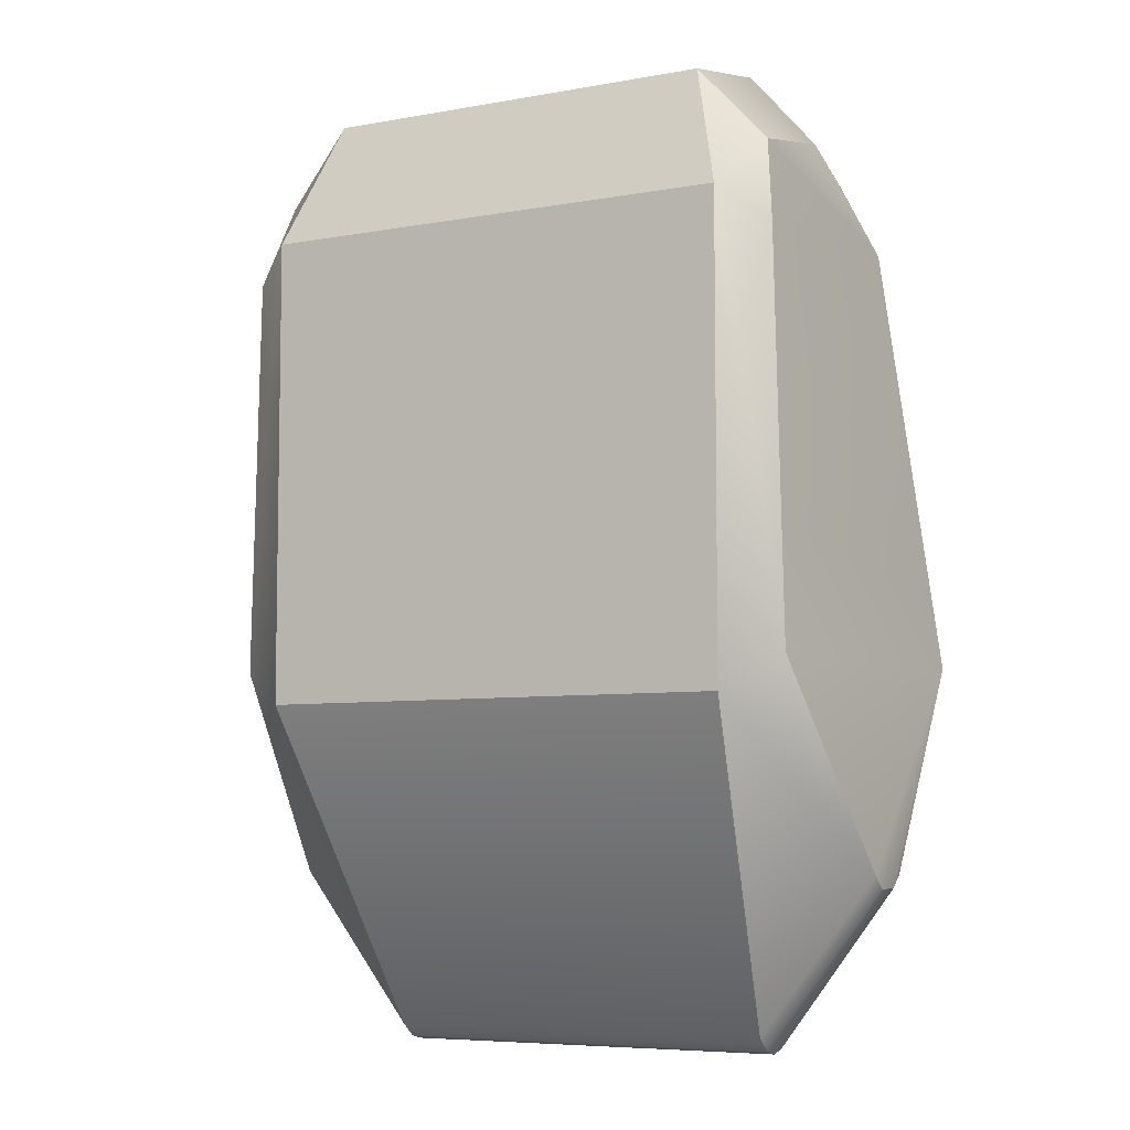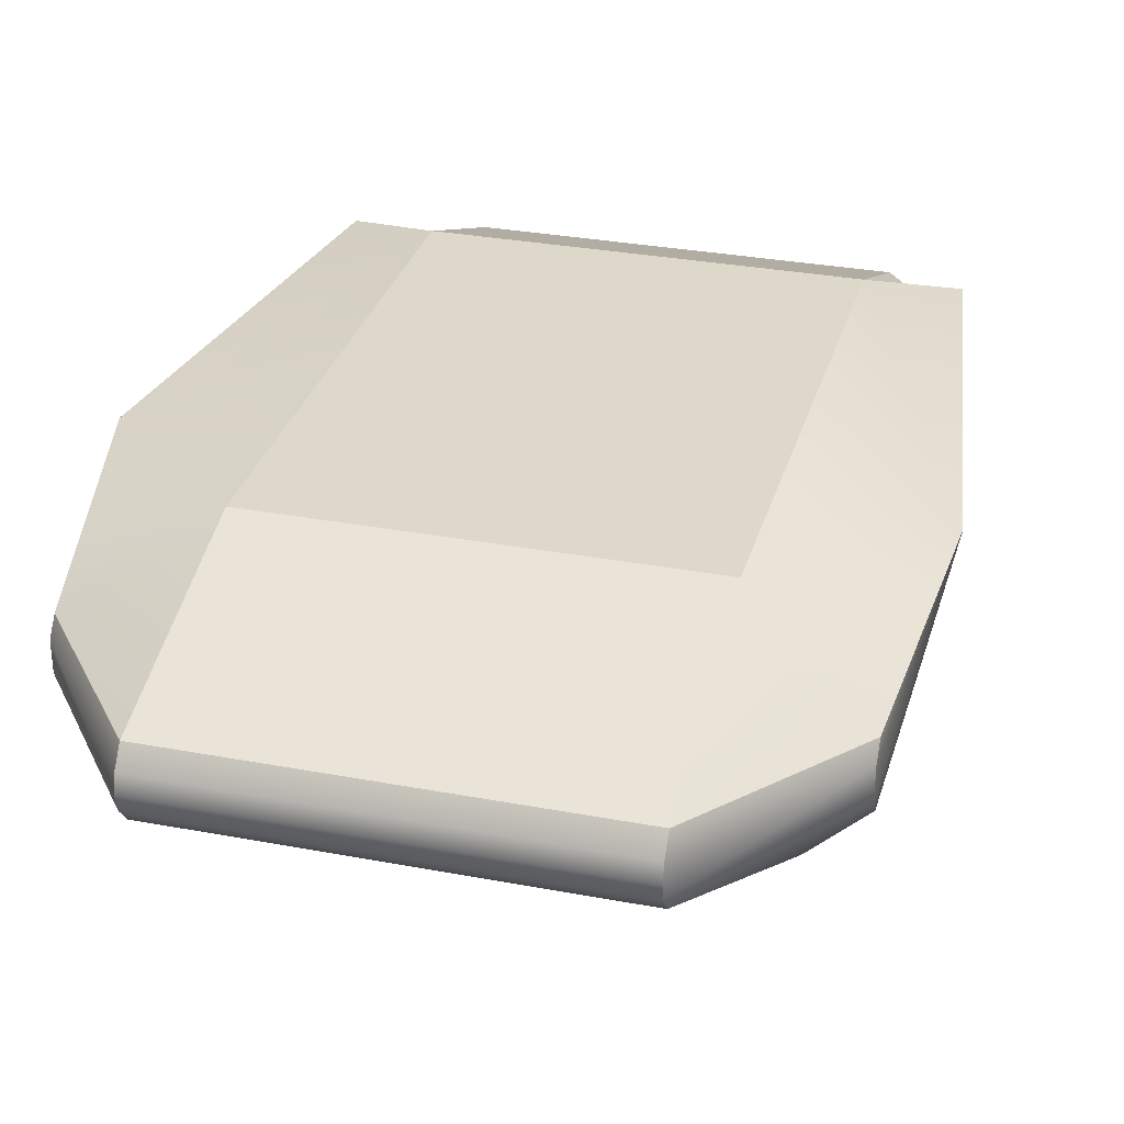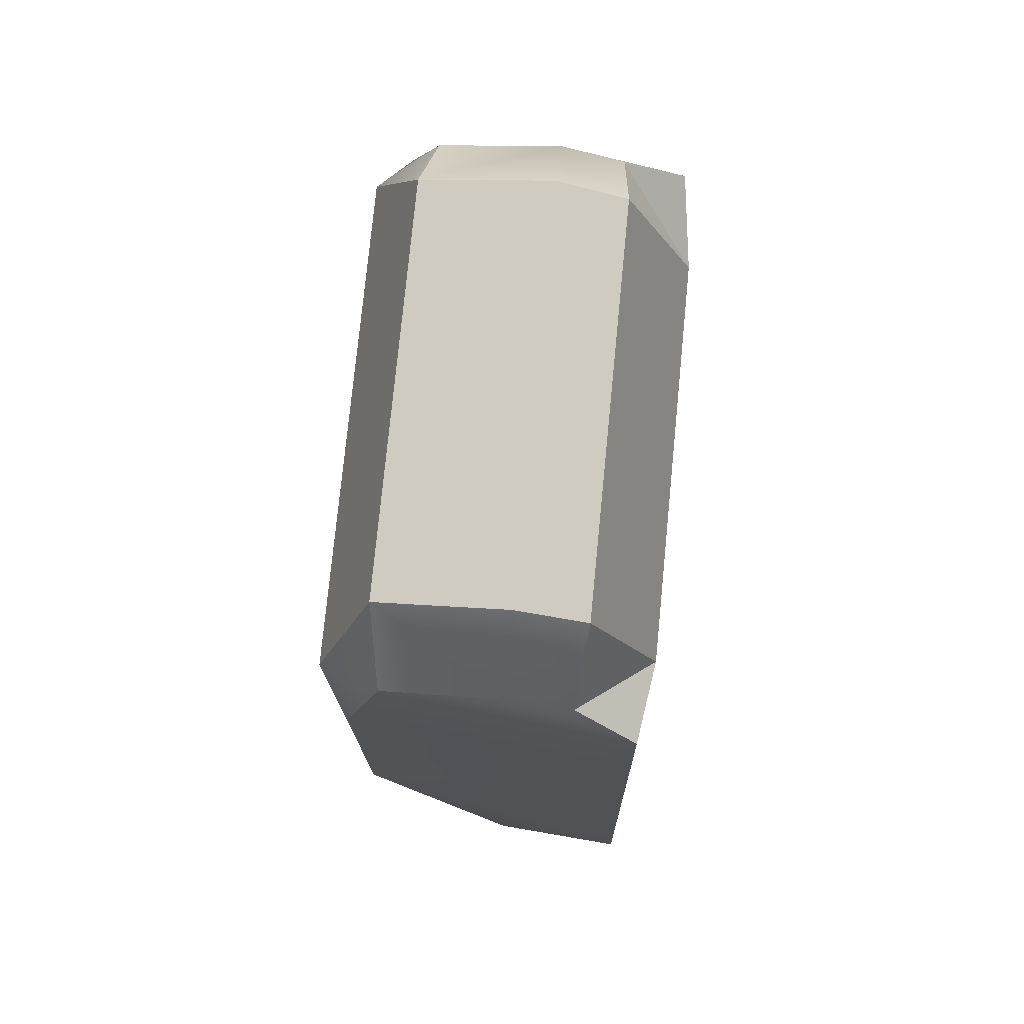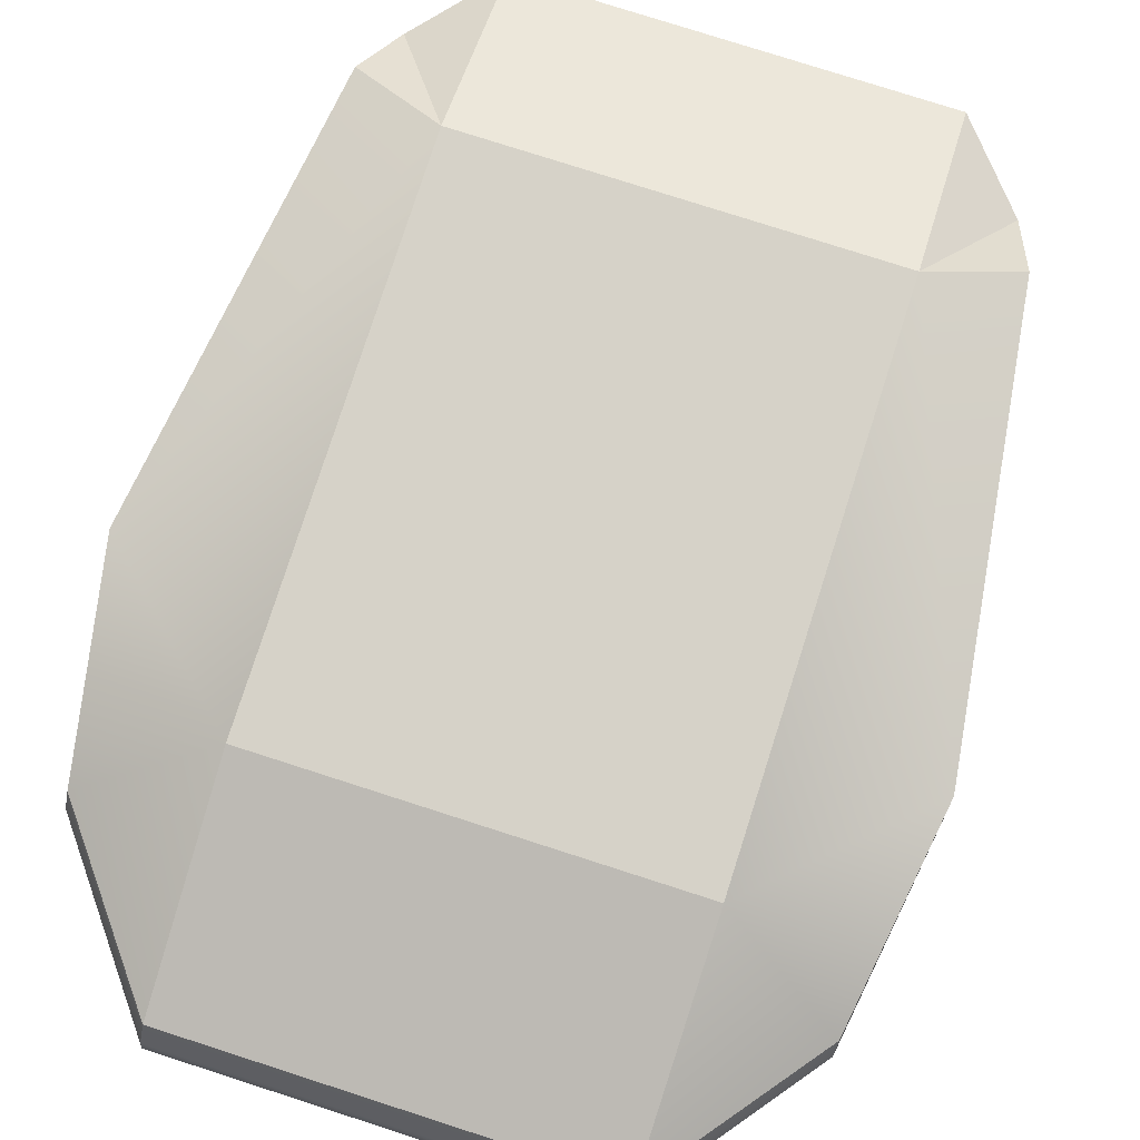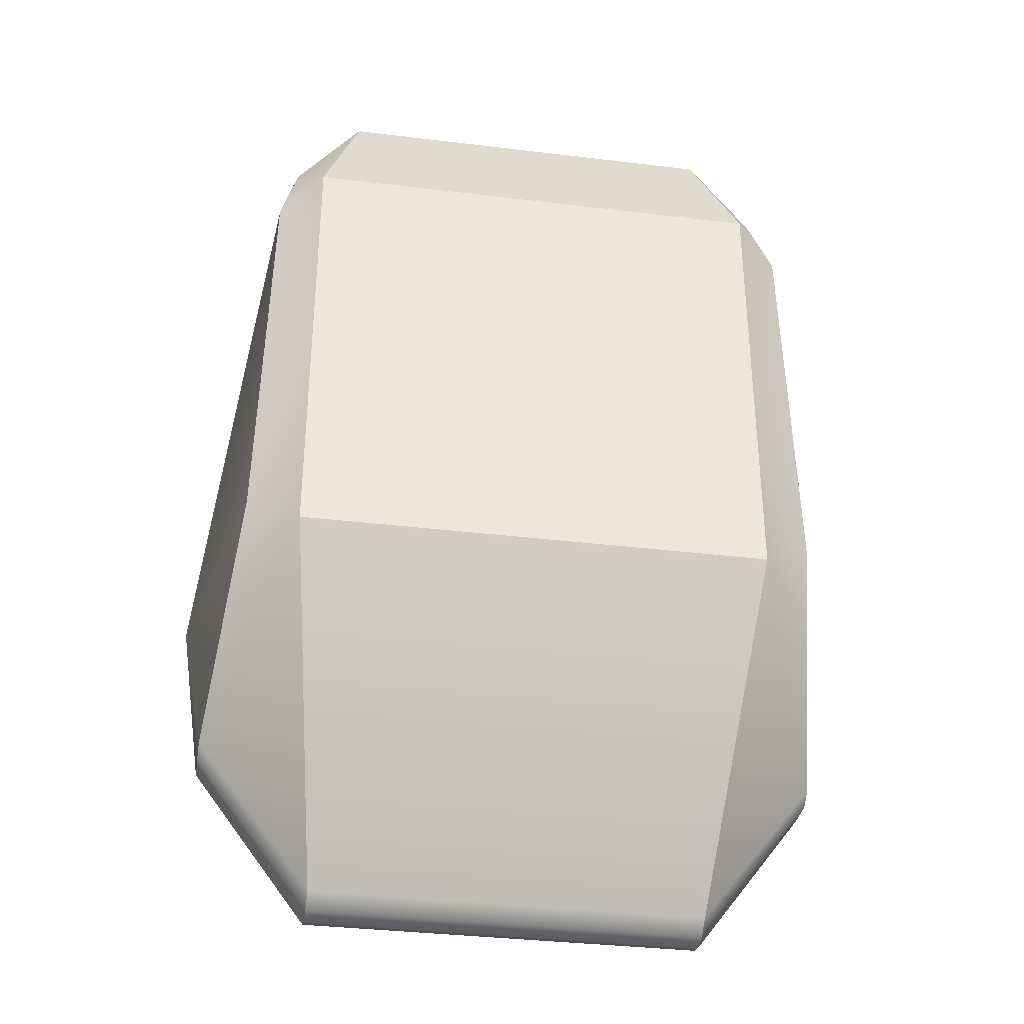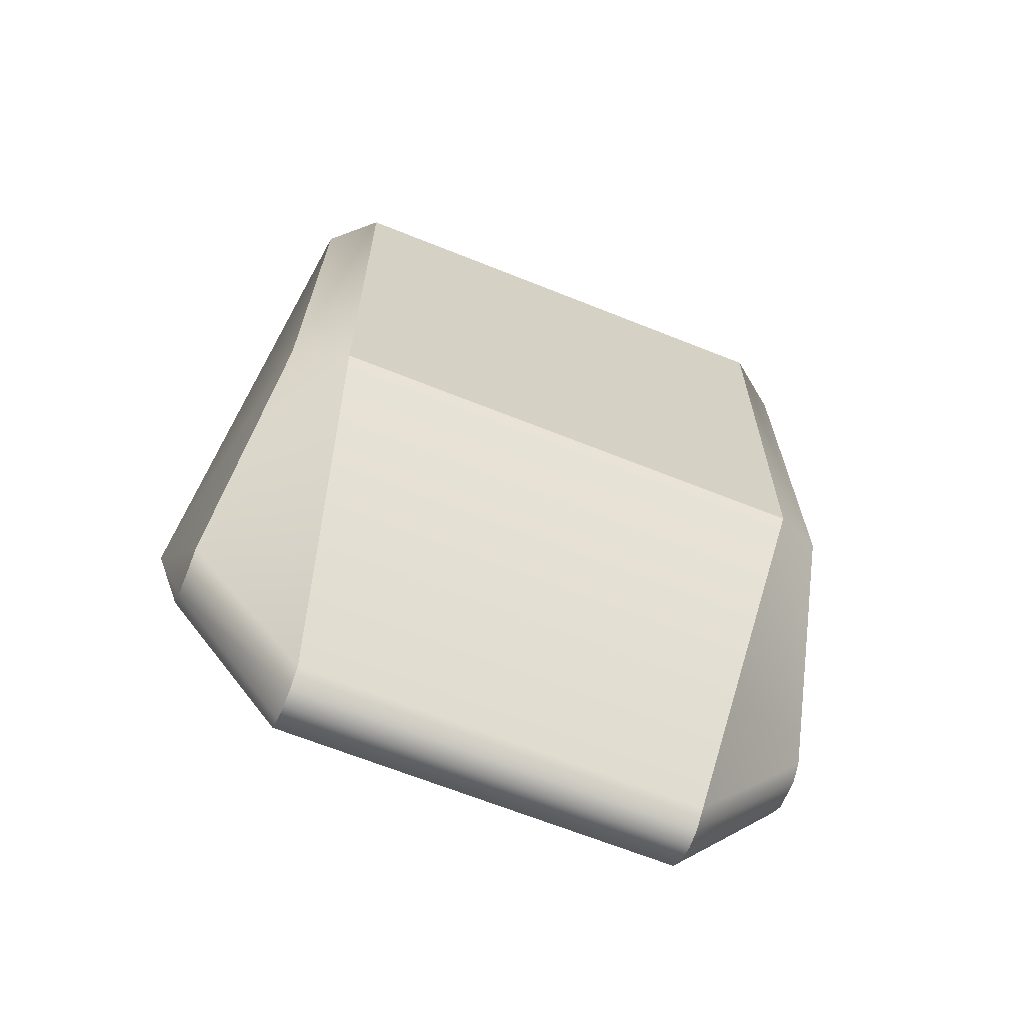
<metadata>
{"format":"obj","ext":"obj","renderer":"f3d","projection":"perspective","resolution":1024,"background":"white","views":[{"elev":-6.6,"azim":28.3,"up":"+Z"},{"elev":31.0,"azim":-164.9,"up":"+Y"},{"elev":76.7,"azim":95.6,"up":"+Z"},{"elev":78.3,"azim":-162.2,"up":"+Y"},{"elev":-35.1,"azim":-9.2,"up":"+Z"},{"elev":-65.7,"azim":-22.0,"up":"+Z"}]}
</metadata>
<code>
o left_Cube_Cube.000
v 0.0919 -0.1375 -0.08938
v 0.0919 -0.1375 0.1131
v -0.1169 -0.1375 0.1131
v -0.1169 -0.1375 -0.08938
v 0.0745 -6e-06 0.09619
v 0.0745 -6e-06 -0.1325
v -0.0995 -5e-06 -0.1325
v -0.0995 -5e-06 0.09619
v 0.0745 -6e-06 0.09619
v 0.1037 -0.03265 0.1367
v 0.1112 -0.005649 0.1097
v -0.1288 -0.03265 0.1367
v -0.0995 -5e-06 0.09619
v -0.1363 -0.005649 0.1097
v 0.0919 -0.1375 0.1131
v 0.0745 -0.1153 0.1693
v -0.0995 -0.1153 0.1693
v -0.1169 -0.1375 0.1131
v -0.0995 -0.03001 0.1693
v -0.0995 -0.06001 0.1812
v 0.0745 -0.06001 0.1812
v 0.0745 -0.03001 0.1693
v 0.0745 -0.03001 -0.2285
v 0.0745 -0.03788 -0.2345
v -0.0995 -0.03788 -0.2345
v -0.0995 -0.03001 -0.2285
v 0.0745 -0.04515 -0.2362
v 0.0745 -0.05251 -0.2345
v -0.0995 -0.05251 -0.2345
v -0.0995 -0.04515 -0.2362
v 0.0745 -0.06001 -0.2285
v -0.0995 -0.06001 -0.2285
v 0.0919 -0.1375 -0.08938
v -0.1169 -0.1375 -0.08938
v 0.0745 -6e-06 -0.1325
v -0.0995 -5e-06 -0.1325
v 0.0745 -0.1153 0.1693
v 0.1037 -0.05965 0.1475
v 0.0745 -0.06001 0.1812
v 0.0745 -0.03001 0.1693
v 0.1037 -0.03265 0.1367
v 0.1375 -0.005649 -0.07425
v 0.0745 -6e-06 0.09619
v 0.1112 -0.005649 0.1097
v 0.1262 -0.03265 -0.1615
v 0.0745 -6e-06 -0.1325
v 0.115 -0.1245 -0.07425
v 0.0919 -0.1375 0.1131
v 0.0919 -0.1375 -0.08938
v 0.1262 -0.05965 -0.1615
v 0.0745 -0.06001 -0.2285
v 0.1037 -0.1108 0.1367
v 0.1112 -0.1245 0.09917
v 0.1262 -0.0529 -0.1669
v 0.0745 -0.05251 -0.2345
v 0.1262 -0.03974 -0.1669
v 0.0745 -0.04515 -0.2362
v 0.0745 -0.03788 -0.2345
v 0.0745 -0.03001 -0.2285
v -0.0995 -5e-06 0.09619
v -0.1625 -0.005649 -0.07425
v -0.1363 -0.005649 0.1097
v -0.0995 -5e-06 -0.1325
v -0.1512 -0.03265 -0.1615
v -0.1169 -0.1375 0.1131
v -0.14 -0.1245 -0.07425
v -0.1169 -0.1375 -0.08938
v -0.1512 -0.05965 -0.1615
v -0.0995 -0.06001 -0.2285
v -0.1288 -0.1108 0.1367
v -0.1363 -0.1245 0.09917
v -0.1512 -0.0529 -0.1669
v -0.0995 -0.05251 -0.2345
v -0.1512 -0.03974 -0.1669
v -0.0995 -0.03788 -0.2345
v -0.0995 -0.04515 -0.2362
v -0.0995 -0.03001 -0.2285
v -0.1288 -0.05965 0.1475
v -0.0995 -0.1153 0.1693
v -0.0995 -0.06001 0.1812
v -0.0995 -0.03001 0.1693
v -0.1288 -0.03265 0.1367
f 1 2 3 4
f 5 6 7 8
f 9 10 11
f 12 13 14
f 15 16 17 18
f 19 20 21 22
f 20 17 16 21
f 13 19 22 9
f 23 24 25 26
f 27 28 29 30
f 28 31 32 29
f 31 33 34 32
f 35 23 26 36
f 24 27 30 25
f 37 38 39
f 40 38 41
f 42 43 44
f 45 46 42
f 47 48 49
f 50 49 51
f 52 48 53
f 54 51 55
f 56 55 57 58
f 56 59 45
f 50 42 47
f 54 42 50
f 56 42 54
f 45 42 56
f 44 53 42
f 53 47 42
f 53 44 52
f 38 52 44
f 41 38 44
f 43 40 41
f 37 52 38
f 40 39 38
f 42 46 43
f 45 59 46
f 47 53 48
f 50 47 49
f 52 37 48
f 54 50 51
f 56 54 55
f 56 58 59
f 60 61 62
f 63 64 61
f 65 66 67
f 67 68 69
f 65 70 71
f 69 72 73
f 73 74 75 76
f 77 74 64
f 78 79 80
f 78 81 82
f 61 68 66
f 72 68 61
f 74 72 61
f 64 74 61
f 66 71 61
f 61 71 62
f 71 70 62
f 70 78 62
f 62 78 82
f 60 63 61
f 63 77 64
f 65 71 66
f 67 66 68
f 65 79 70
f 69 68 72
f 73 72 74
f 77 75 74
f 78 70 79
f 78 80 81
f 82 81 60

</code>
